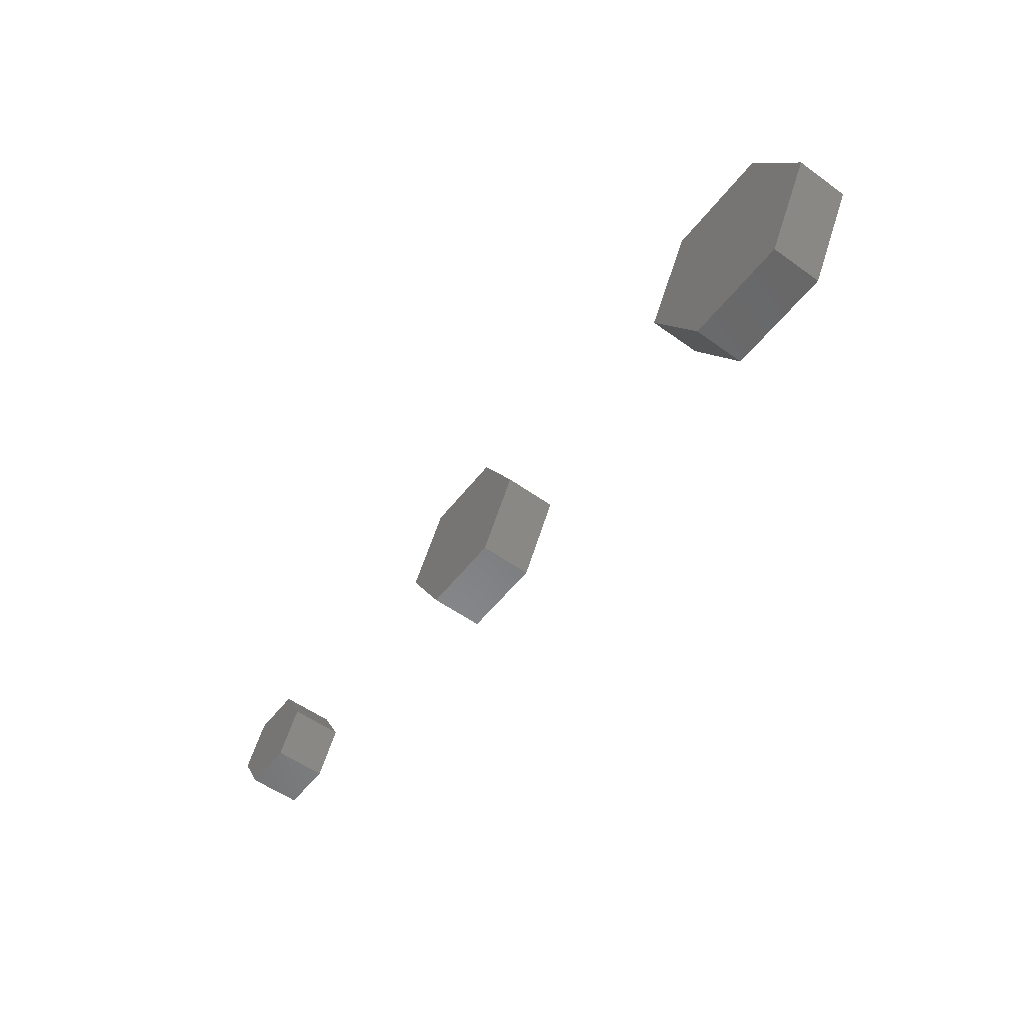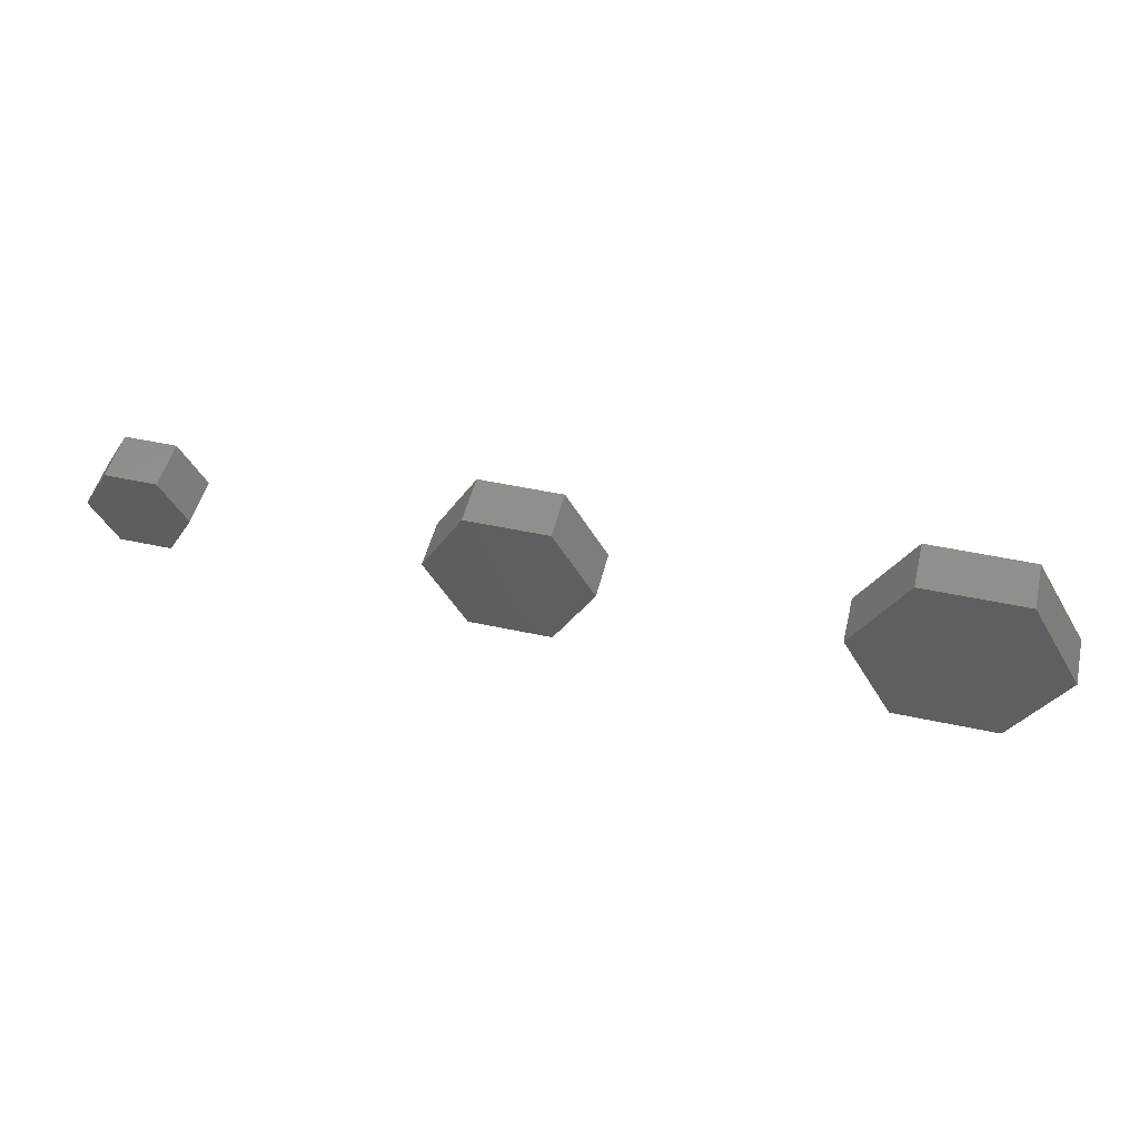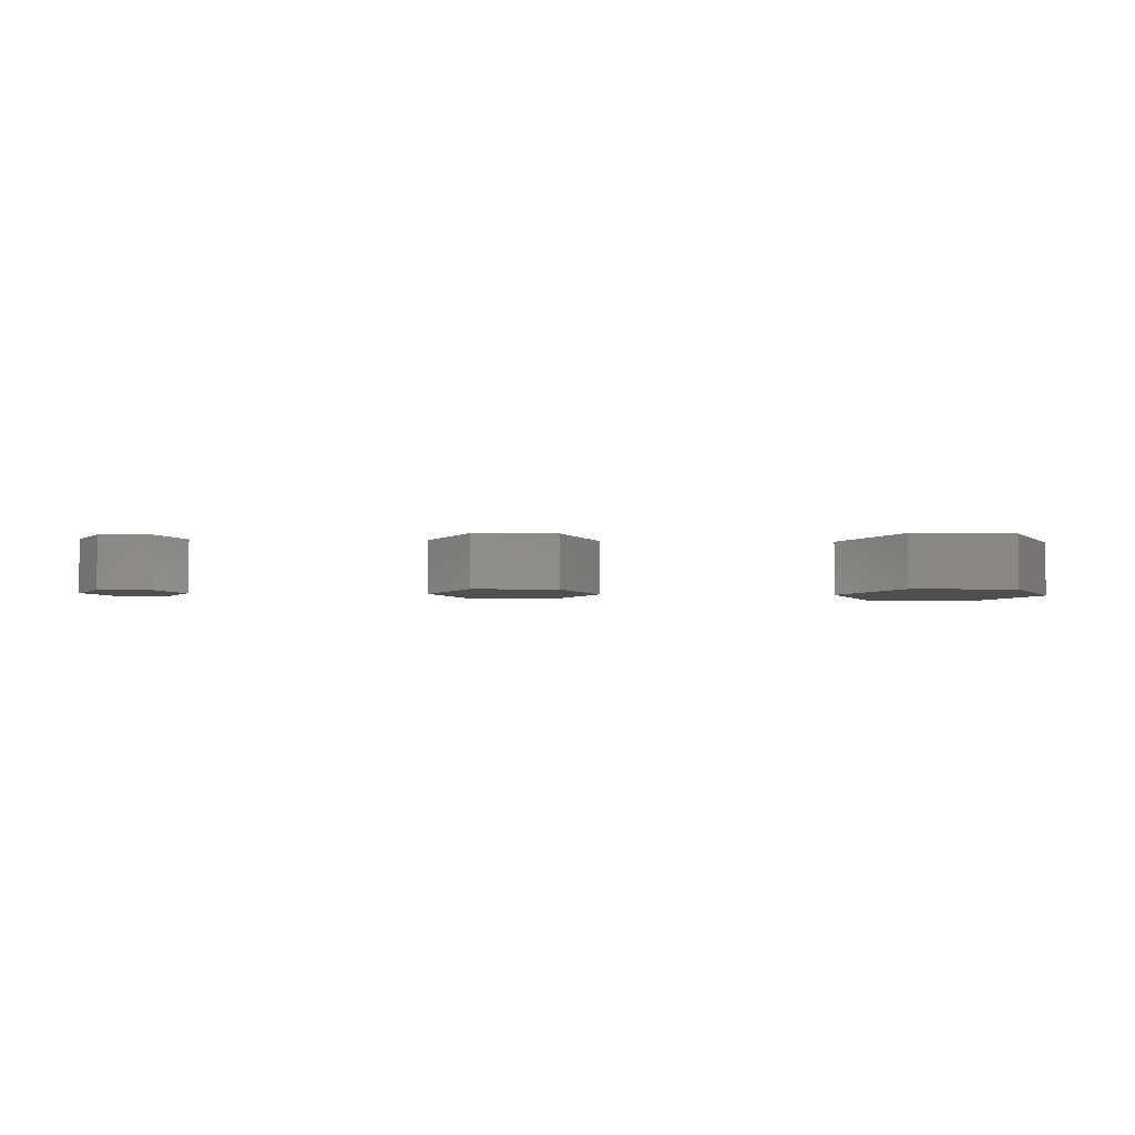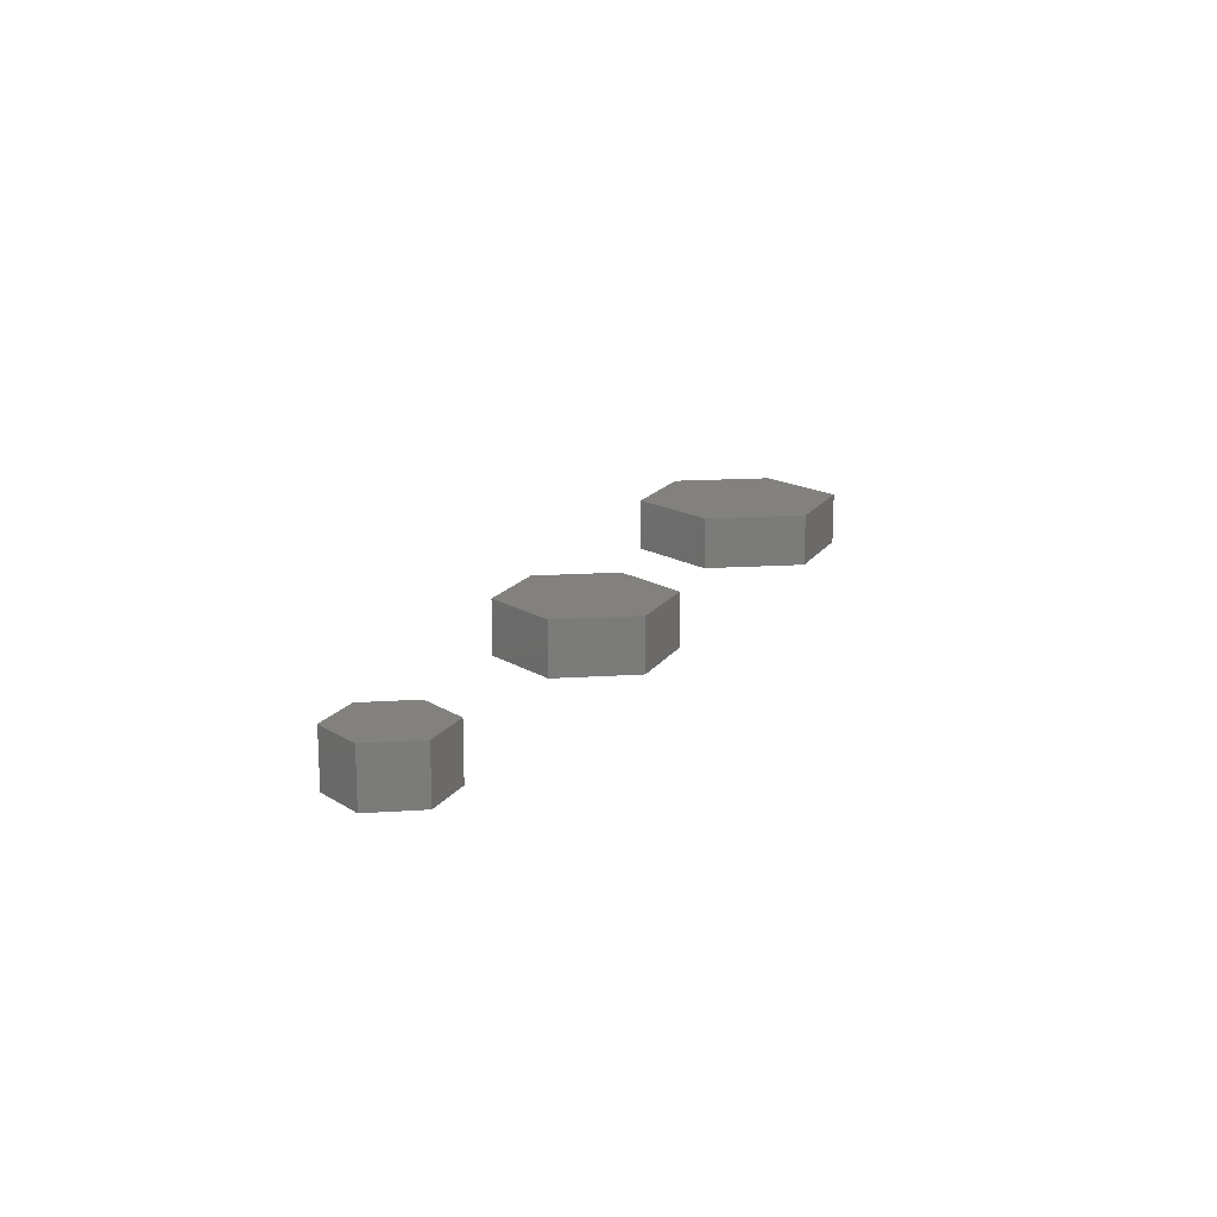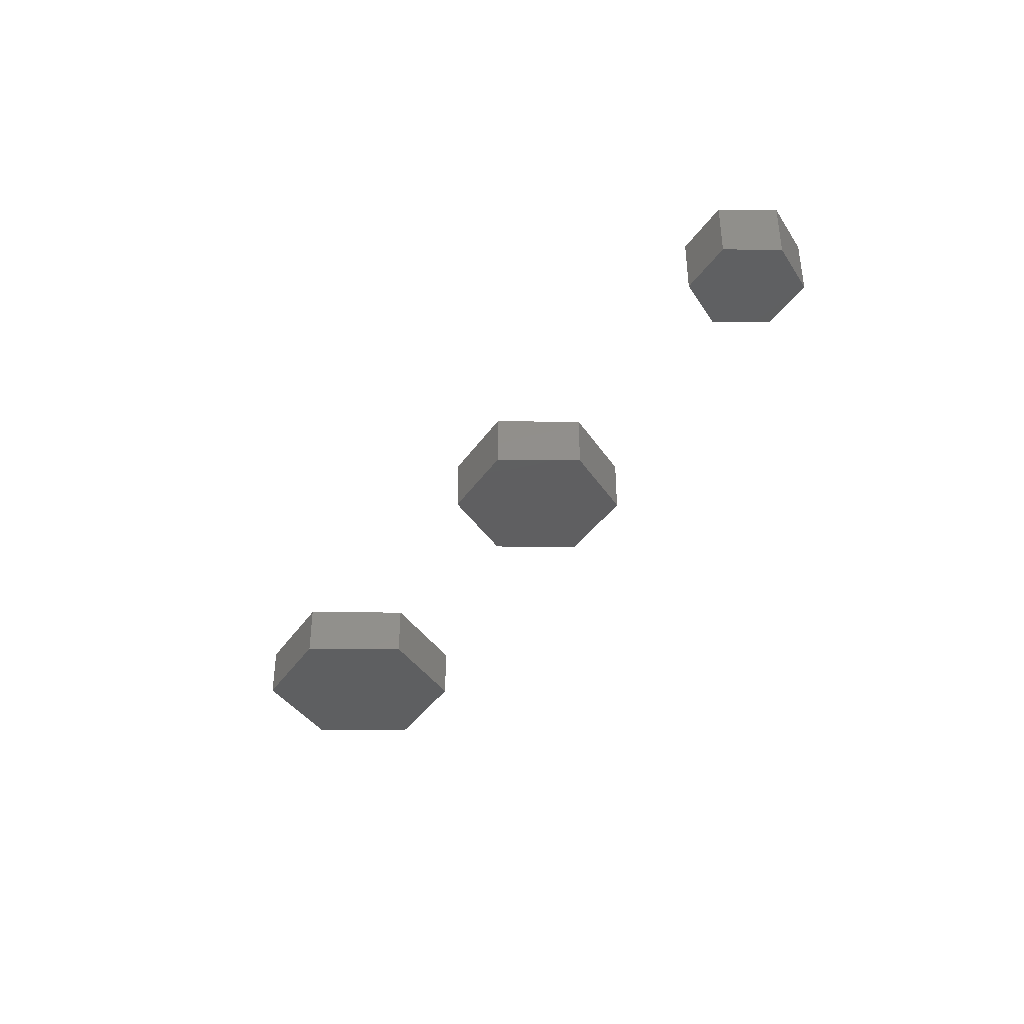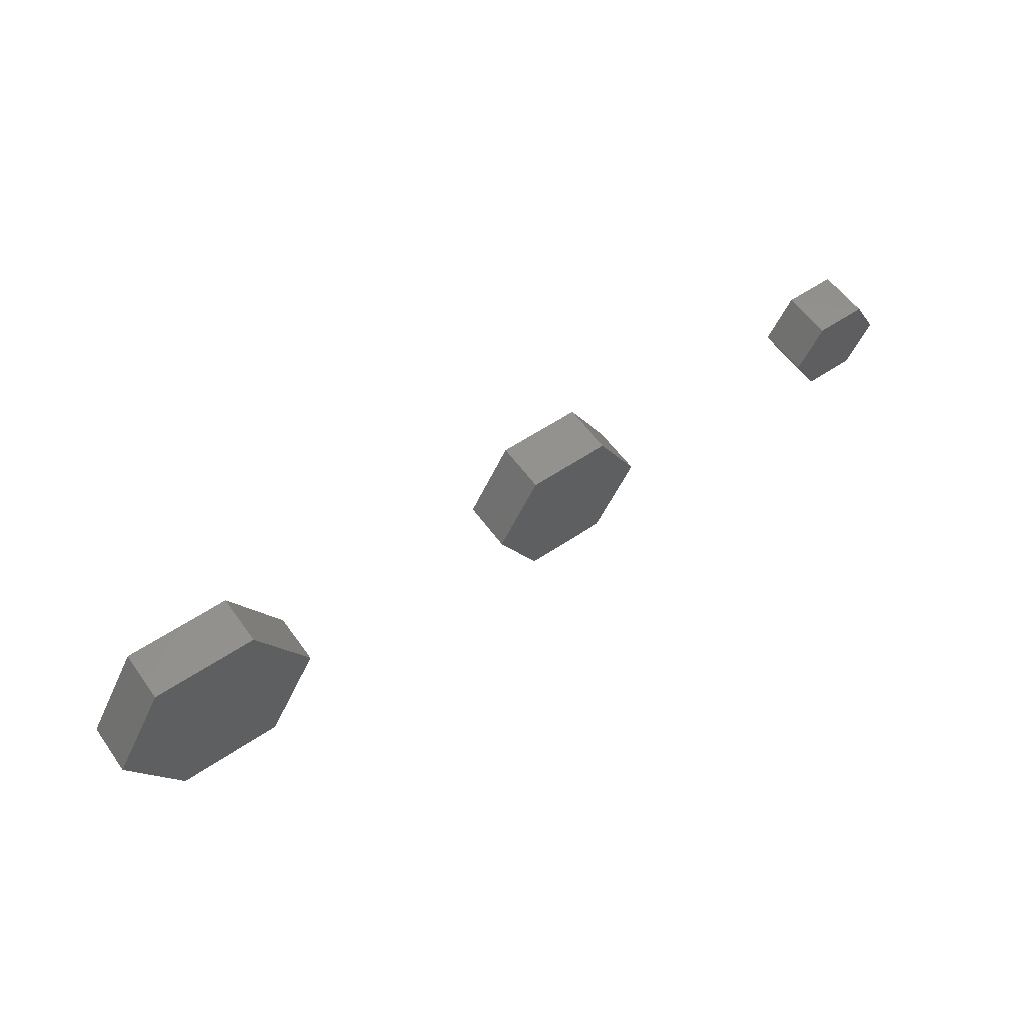
<metadata>
{"format":"stl","ext":"stl","renderer":"f3d","projection":"perspective","resolution":1024,"background":"white","views":[{"elev":-54.7,"azim":-127.2,"up":"+Y"},{"elev":49.2,"azim":-166.5,"up":"+Y"},{"elev":-4.5,"azim":177.6,"up":"+Z"},{"elev":15.9,"azim":112.1,"up":"+Z"},{"elev":-38.5,"azim":59.5,"up":"+Z"},{"elev":56.7,"azim":-35.2,"up":"+Y"}]}
</metadata>
<code>
# stl→obj: 36 verts, 60 faces
v 6.4 0.807 0
v 6.4 2.193 0
v 6.8 1.5 0
v 5.6 0.807 0
v 5.6 2.193 0
v 5.2 1.5 0
v 2.5 0.634 0
v 2.5 2.366 0
v 3 1.5 0
v 1.5 0.634 0
v 1.5 2.366 0
v 1 1.5 0
v 9.75 1.067 0
v 9.75 1.933 0
v 10 1.5 0
v 9.25 1.067 0
v 9.25 1.933 0
v 9 1.5 0
v 6.8 1.5 0.5
v 6.4 2.193 0.5
v 6.4 0.807 0.5
v 5.6 2.193 0.5
v 5.6 0.807 0.5
v 5.2 1.5 0.5
v 3 1.5 0.5
v 2.5 2.366 0.5
v 2.5 0.634 0.5
v 1.5 2.366 0.5
v 1.5 0.634 0.5
v 1 1.5 0.5
v 10 1.5 0.5
v 9.75 1.933 0.5
v 9.75 1.067 0.5
v 9.25 1.933 0.5
v 9.25 1.067 0.5
v 9 1.5 0.5
f 1 2 3
f 2 1 4
f 4 5 2
f 5 4 6
f 7 8 9
f 8 7 10
f 10 11 8
f 11 10 12
f 13 14 15
f 14 13 16
f 16 17 14
f 17 16 18
f 19 20 21
f 22 21 20
f 21 22 23
f 24 23 22
f 25 26 27
f 28 27 26
f 27 28 29
f 30 29 28
f 31 32 33
f 34 33 32
f 33 34 35
f 36 35 34
f 22 5 6
f 6 24 22
f 26 8 28
f 11 28 8
f 8 26 25
f 25 9 8
f 28 11 12
f 12 30 28
f 10 30 12
f 30 10 29
f 4 24 6
f 24 4 23
f 27 9 25
f 9 27 7
f 21 3 19
f 3 21 1
f 34 17 18
f 18 36 34
f 27 29 10
f 10 7 27
f 20 2 22
f 5 22 2
f 2 20 19
f 19 3 2
f 16 36 18
f 36 16 35
f 21 23 4
f 4 1 21
f 32 14 34
f 17 34 14
f 33 35 16
f 16 13 33
f 33 15 31
f 15 33 13
f 14 32 31
f 31 15 14

</code>
